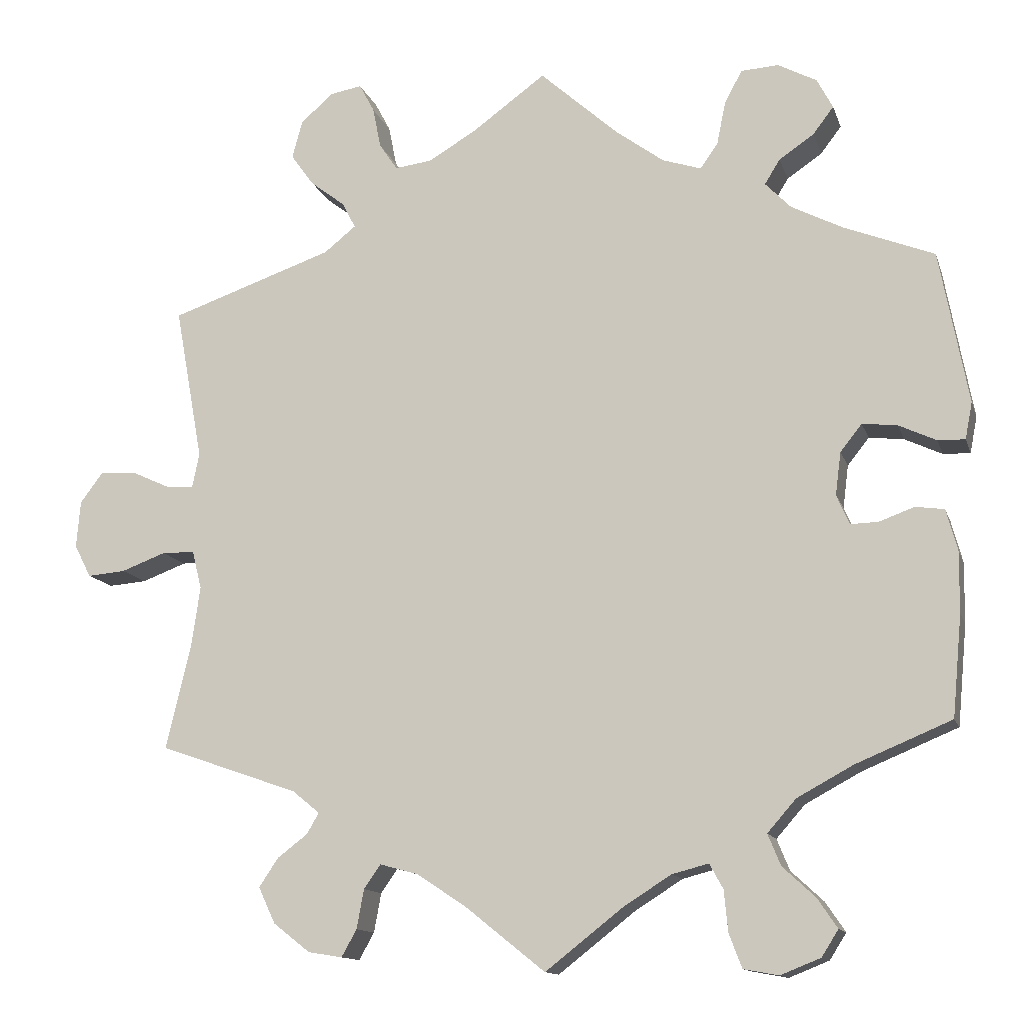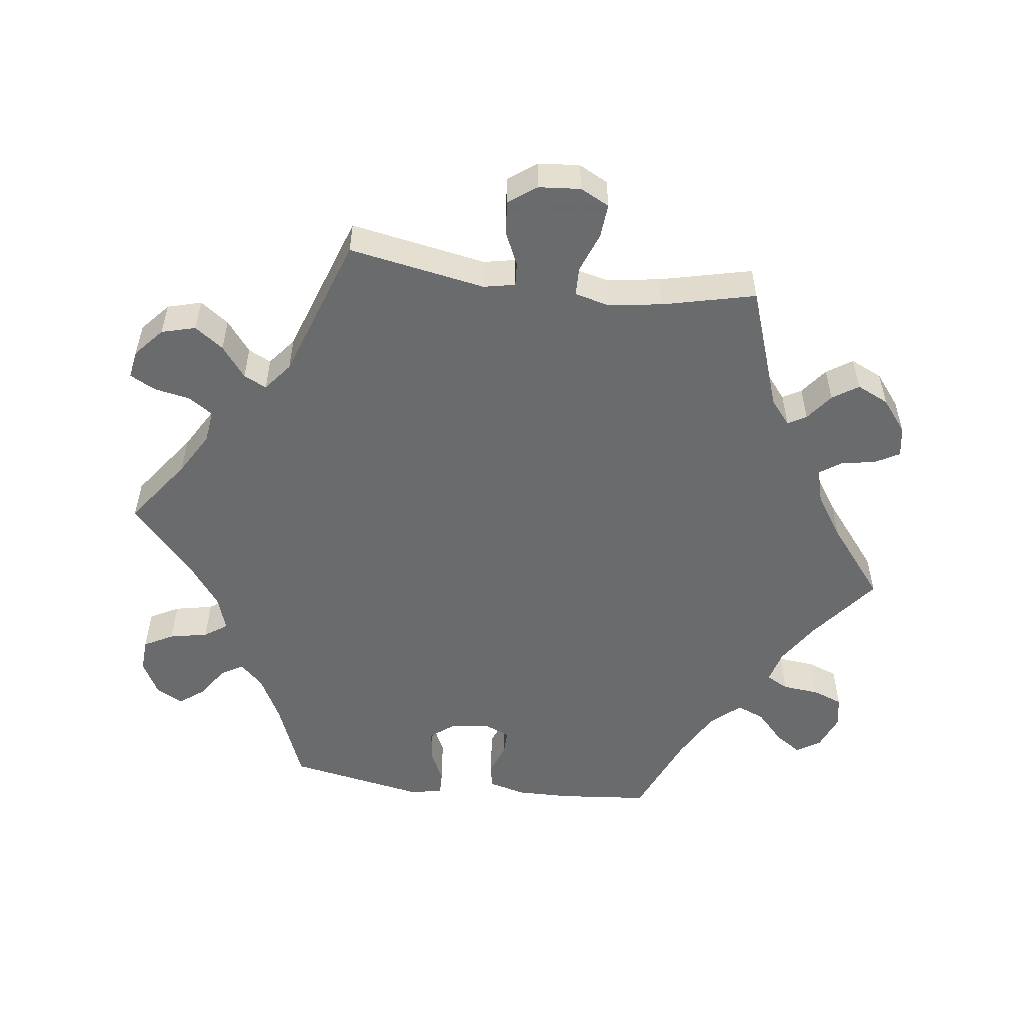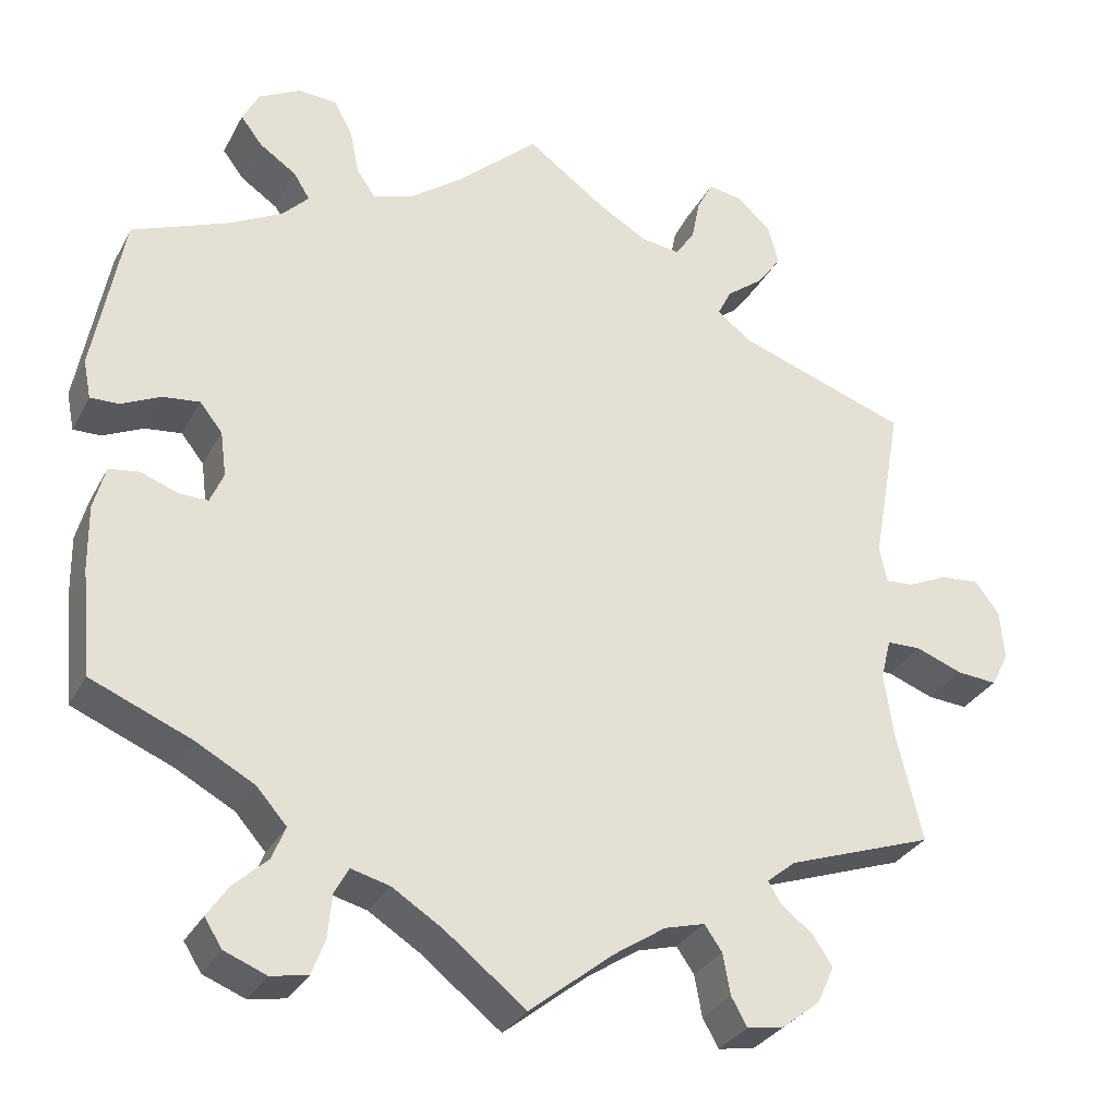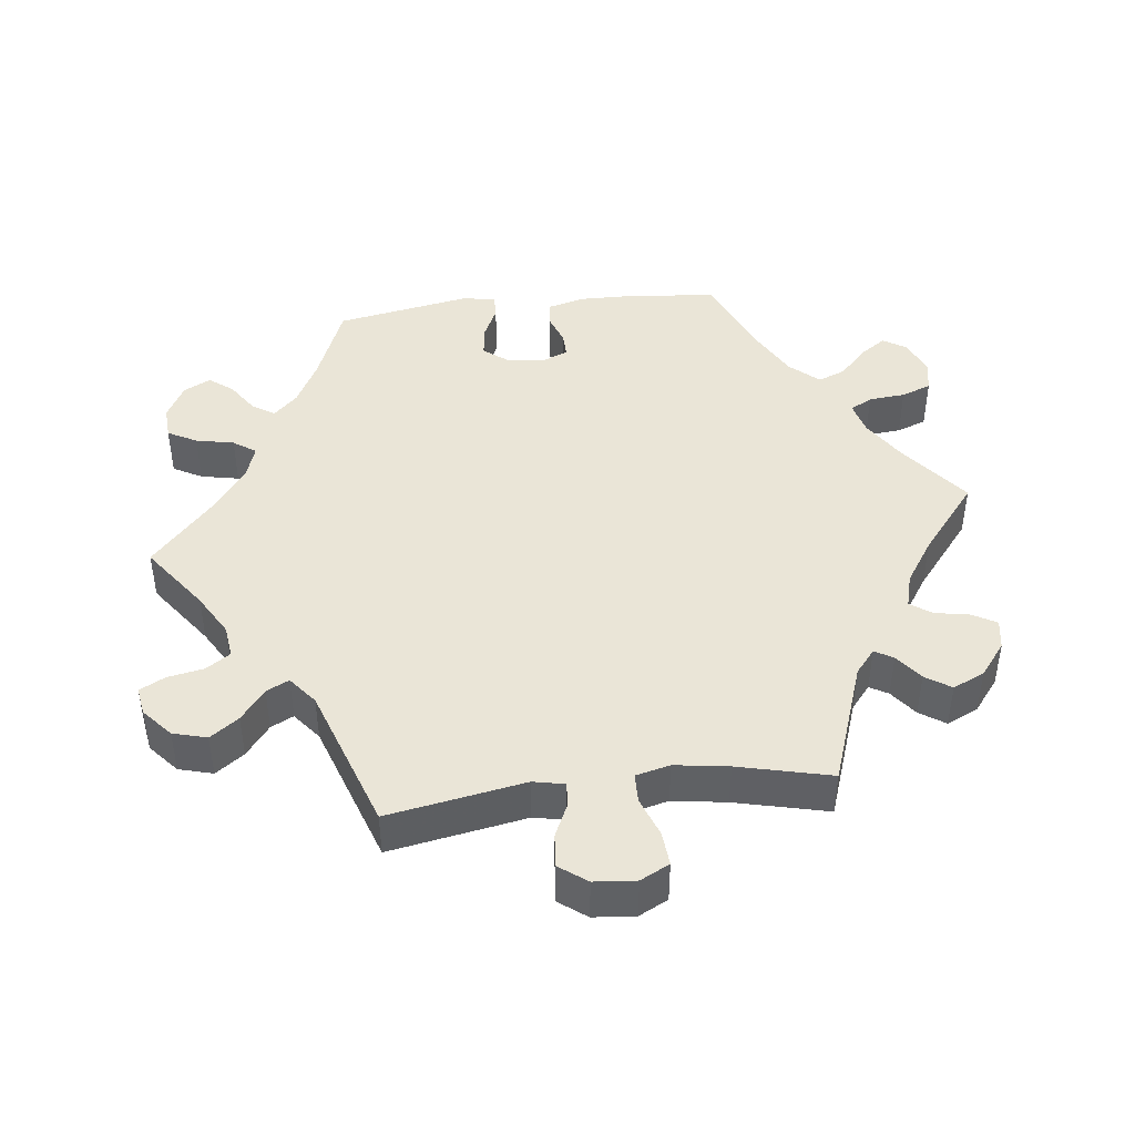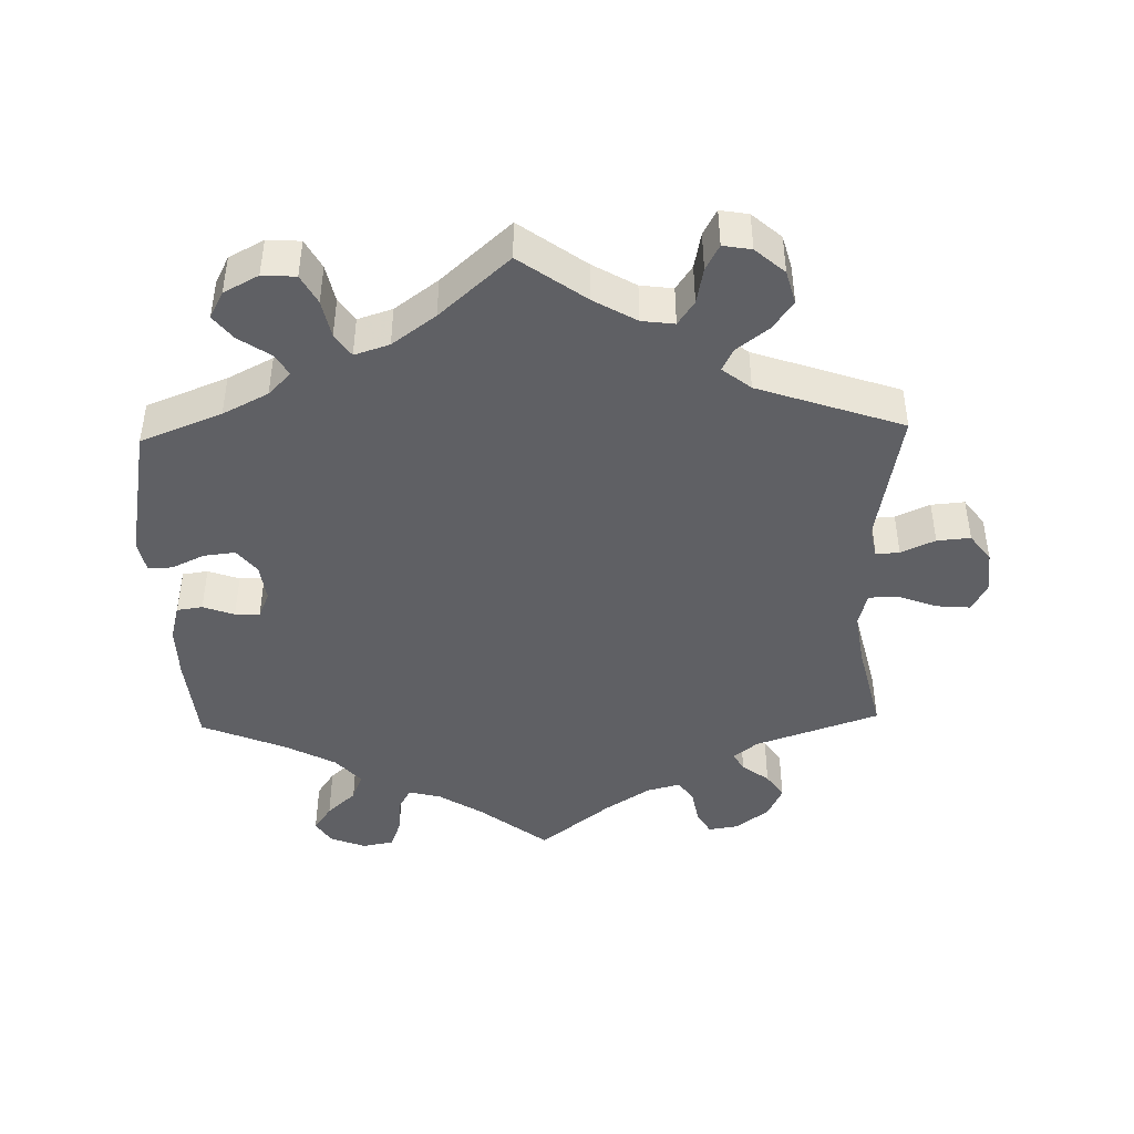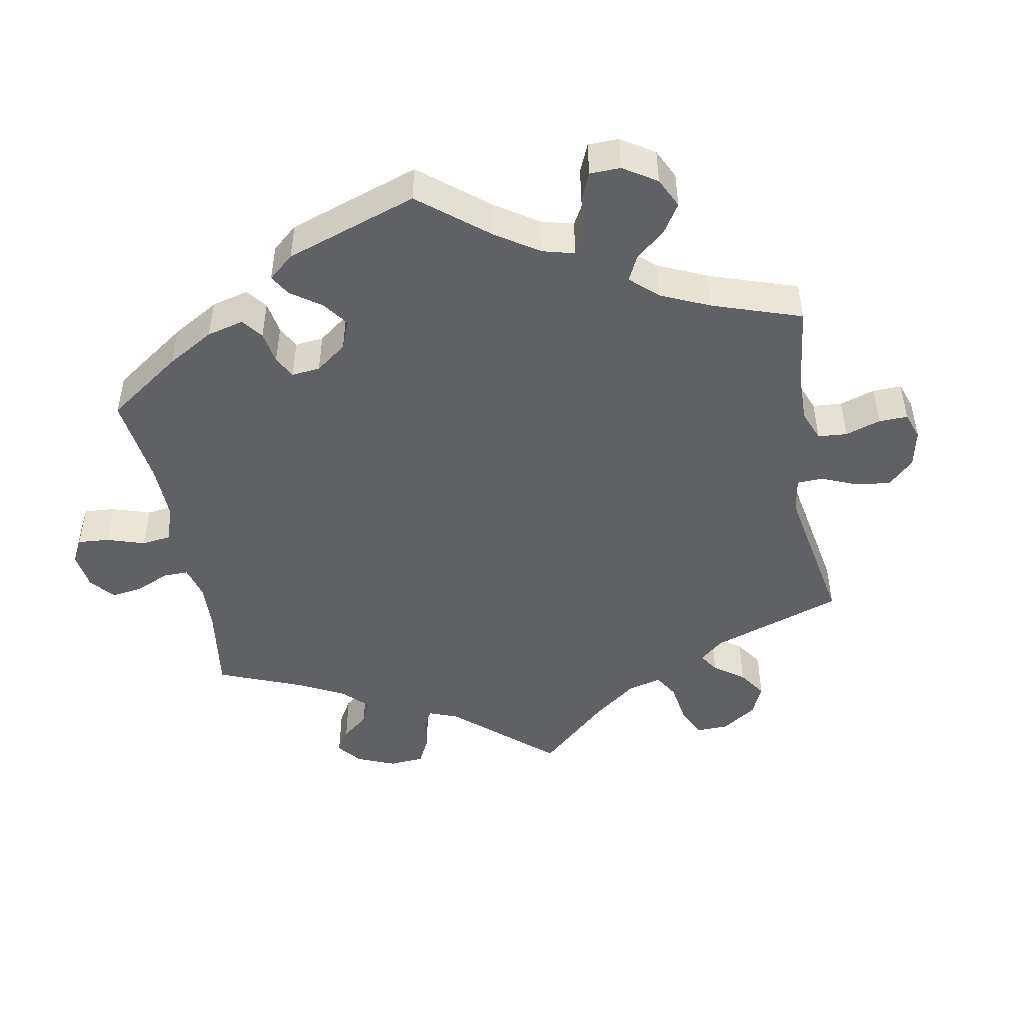
<metadata>
{"format":"obj","ext":"obj","renderer":"f3d","projection":"perspective","resolution":1024,"background":"white","views":[{"elev":-12.9,"azim":-165.1,"up":"+Z"},{"elev":-53.2,"azim":82.6,"up":"+Y"},{"elev":-30.5,"azim":-23.8,"up":"+Z"},{"elev":44.0,"azim":83.4,"up":"+Y"},{"elev":-44.1,"azim":1.5,"up":"+Y"},{"elev":-47.1,"azim":-50.1,"up":"+Y"}]}
</metadata>
<code>
v 0.326 0.07 -0.35
v 0.292 0.07 -0.378
v 0.307 0.07 -0.404
v 0.345 0.07 -0.433
v 0.369 0.07 -0.469
v 0.348 0.07 -0.514
v 0.302 0.07 -0.55
v 0.259 0.07 -0.557
v 0.24 0.07 -0.523
v 0.231 0.07 -0.474
v 0.21 0.07 -0.444
v 0.162 0.07 -0.457
v 0.1 0.07 -0.498
v 0 0.07 -0.578
v -0.097 0.07 -0.502
v -0.157 0.07 -0.464
v -0.203 0.07 -0.452
v -0.22 0.07 -0.483
v -0.225 0.07 -0.535
v -0.241 0.07 -0.577
v -0.285 0.07 -0.585
v -0.335 0.07 -0.565
v -0.356 0.07 -0.532
v -0.331 0.07 -0.495
v -0.29 0.07 -0.457
v -0.274 0.07 -0.418
v -0.31 0.07 -0.377
v -0.38 0.07 -0.339
v -0.5 0.07 -0.289
v -0.512 0.07 -0.162
v -0.513 0.07 -0.086
v -0.499 0.07 -0.034
v -0.463 0.07 -0.029
v -0.419 0.07 -0.045
v -0.384 0.07 -0.046
v -0.368 0.07 -0.009
v -0.375 0.07 0.045
v -0.402 0.07 0.079
v -0.446 0.07 0.074
v -0.493 0.07 0.052
v -0.527 0.07 0.051
v -0.536 0.07 0.097
v -0.5 0.07 0.289
v -0.386 0.07 0.334
v -0.322 0.07 0.367
v -0.29 0.07 0.4
v -0.309 0.07 0.431
v -0.353 0.07 0.461
v -0.379 0.07 0.495
v -0.359 0.07 0.533
v -0.31 0.07 0.559
v -0.263 0.07 0.556
v -0.241 0.07 0.515
v -0.23 0.07 0.461
v -0.208 0.07 0.429
v -0.159 0.07 0.445
v -0.098 0.07 0.49
v 0 0.07 0.578
v 0.093 0.07 0.51
v 0.153 0.07 0.475
v 0.199 0.07 0.469
v 0.222 0.07 0.503
v 0.232 0.07 0.554
v 0.251 0.07 0.59
v 0.291 0.07 0.583
v 0.332 0.07 0.547
v 0.345 0.07 0.499
v 0.316 0.07 0.459
v 0.272 0.07 0.425
v 0.256 0.07 0.393
v 0.296 0.07 0.361
v 0.501 0.07 0.29
v 0.466 0.07 0.097
v 0.475 0.07 0.053
v 0.508 0.07 0.055
v 0.556 0.07 0.077
v 0.603 0.07 0.081
v 0.632 0.07 0.042
v 0.637 0.07 -0.017
v 0.616 0.07 -0.058
v 0.568 0.07 -0.054
v 0.512 0.07 -0.033
v 0.471 0.07 -0.034
v 0.459 0.07 -0.082
v 0.47 0.07 -0.158
v 0.501 0.07 -0.289
v 0.326 0 -0.35
v 0.292 0 -0.378
v 0.307 0 -0.404
v 0.345 0 -0.433
v 0.369 0 -0.469
v 0.348 0 -0.514
v 0.302 0 -0.55
v 0.259 0 -0.557
v 0.24 0 -0.523
v 0.231 0 -0.474
v 0.21 0 -0.444
v 0.162 0 -0.457
v 0.1 0 -0.498
v 0 0 -0.578
v -0.097 0 -0.502
v -0.157 0 -0.464
v -0.203 0 -0.452
v -0.22 0 -0.483
v -0.225 0 -0.535
v -0.241 0 -0.577
v -0.285 0 -0.585
v -0.335 0 -0.565
v -0.356 0 -0.532
v -0.331 0 -0.495
v -0.29 0 -0.457
v -0.274 0 -0.418
v -0.31 0 -0.377
v -0.38 0 -0.339
v -0.5 0 -0.289
v -0.512 0 -0.162
v -0.513 0 -0.086
v -0.499 0 -0.034
v -0.463 0 -0.029
v -0.419 0 -0.045
v -0.384 0 -0.046
v -0.368 0 -0.009
v -0.375 0 0.045
v -0.402 0 0.079
v -0.446 0 0.074
v -0.493 0 0.052
v -0.527 0 0.051
v -0.536 0 0.097
v -0.5 0 0.289
v -0.386 0 0.334
v -0.322 0 0.367
v -0.29 0 0.4
v -0.309 0 0.431
v -0.353 0 0.461
v -0.379 0 0.495
v -0.359 0 0.533
v -0.31 0 0.559
v -0.263 0 0.556
v -0.241 0 0.515
v -0.23 0 0.461
v -0.208 0 0.429
v -0.159 0 0.445
v -0.098 0 0.49
v 0 0 0.578
v 0.093 0 0.51
v 0.153 0 0.475
v 0.199 0 0.469
v 0.222 0 0.503
v 0.232 0 0.554
v 0.251 0 0.59
v 0.291 0 0.583
v 0.332 0 0.547
v 0.345 0 0.499
v 0.316 0 0.459
v 0.272 0 0.425
v 0.256 0 0.393
v 0.296 0 0.361
v 0.501 0 0.29
v 0.466 0 0.097
v 0.475 0 0.053
v 0.508 0 0.055
v 0.556 0 0.077
v 0.603 0 0.081
v 0.632 0 0.042
v 0.637 0 -0.017
v 0.616 0 -0.058
v 0.568 0 -0.054
v 0.512 0 -0.033
v 0.471 0 -0.034
v 0.459 0 -0.082
v 0.47 0 -0.158
v 0.501 0 -0.289
f 85 86 1
f 84 85 1 2
f 83 84 2
f 79 80 81 82
f 79 82 83
f 78 79 83
f 75 76 77 78
f 74 75 78 83
f 73 74 83 2
f 71 72 73 2
f 66 67 68 69
f 66 69 70
f 65 66 70
f 62 63 64 65
f 61 62 65 70
f 60 61 70
f 59 60 70 71
f 57 58 59 71
f 51 52 53 54
f 51 54 55
f 50 51 55
f 47 48 49 50
f 46 47 50 55
f 45 46 55 56
f 41 42 43 44
f 39 40 41 44
f 38 39 44 45
f 37 38 45 56
f 31 32 33 34
f 31 34 35
f 28 29 30 31
f 27 28 31 35
f 26 27 35 36
f 22 23 24 25
f 20 21 22 25
f 18 19 20 25
f 17 18 25 26
f 16 17 26 36
f 13 14 15
f 12 13 15 16
f 11 12 16 36
f 7 8 9 10
f 7 10 11
f 6 7 11
f 3 4 5 6
f 2 3 6 11
f 37 56 57 71
f 36 37 71
f 2 11 36 71
f 87 172 171
f 88 87 171 170
f 88 170 169
f 168 167 166 165
f 169 168 165
f 169 165 164
f 164 163 162 161
f 169 164 161 160
f 88 169 160 159
f 88 159 158 157
f 155 154 153 152
f 156 155 152
f 156 152 151
f 151 150 149 148
f 156 151 148 147
f 156 147 146
f 157 156 146 145
f 157 145 144 143
f 140 139 138 137
f 141 140 137
f 141 137 136
f 136 135 134 133
f 141 136 133 132
f 142 141 132 131
f 130 129 128 127
f 130 127 126 125
f 131 130 125 124
f 142 131 124 123
f 120 119 118 117
f 121 120 117
f 117 116 115 114
f 121 117 114 113
f 122 121 113 112
f 111 110 109 108
f 111 108 107 106
f 111 106 105 104
f 112 111 104 103
f 122 112 103 102
f 101 100 99
f 102 101 99 98
f 122 102 98 97
f 96 95 94 93
f 97 96 93
f 97 93 92
f 92 91 90 89
f 97 92 89 88
f 157 143 142 123
f 157 123 122
f 157 122 97 88
f 1 87 88 2
f 2 88 89 3
f 3 89 90 4
f 4 90 91 5
f 5 91 92 6
f 6 92 93 7
f 7 93 94 8
f 8 94 95 9
f 9 95 96 10
f 10 96 97 11
f 11 97 98 12
f 12 98 99 13
f 13 99 100 14
f 14 100 101 15
f 15 101 102 16
f 16 102 103 17
f 17 103 104 18
f 18 104 105 19
f 19 105 106 20
f 20 106 107 21
f 21 107 108 22
f 22 108 109 23
f 23 109 110 24
f 24 110 111 25
f 25 111 112 26
f 26 112 113 27
f 27 113 114 28
f 28 114 115 29
f 29 115 116 30
f 30 116 117 31
f 31 117 118 32
f 32 118 119 33
f 33 119 120 34
f 34 120 121 35
f 35 121 122 36
f 36 122 123 37
f 37 123 124 38
f 38 124 125 39
f 39 125 126 40
f 40 126 127 41
f 41 127 128 42
f 42 128 129 43
f 43 129 130 44
f 44 130 131 45
f 45 131 132 46
f 46 132 133 47
f 47 133 134 48
f 48 134 135 49
f 49 135 136 50
f 50 136 137 51
f 51 137 138 52
f 52 138 139 53
f 53 139 140 54
f 54 140 141 55
f 55 141 142 56
f 56 142 143 57
f 57 143 144 58
f 58 144 145 59
f 59 145 146 60
f 60 146 147 61
f 61 147 148 62
f 62 148 149 63
f 63 149 150 64
f 64 150 151 65
f 65 151 152 66
f 66 152 153 67
f 67 153 154 68
f 68 154 155 69
f 69 155 156 70
f 70 156 157 71
f 71 157 158 72
f 72 158 159 73
f 73 159 160 74
f 74 160 161 75
f 75 161 162 76
f 76 162 163 77
f 77 163 164 78
f 78 164 165 79
f 79 165 166 80
f 80 166 167 81
f 81 167 168 82
f 82 168 169 83
f 83 169 170 84
f 84 170 171 85
f 85 171 172 86
f 86 172 87 1

</code>
